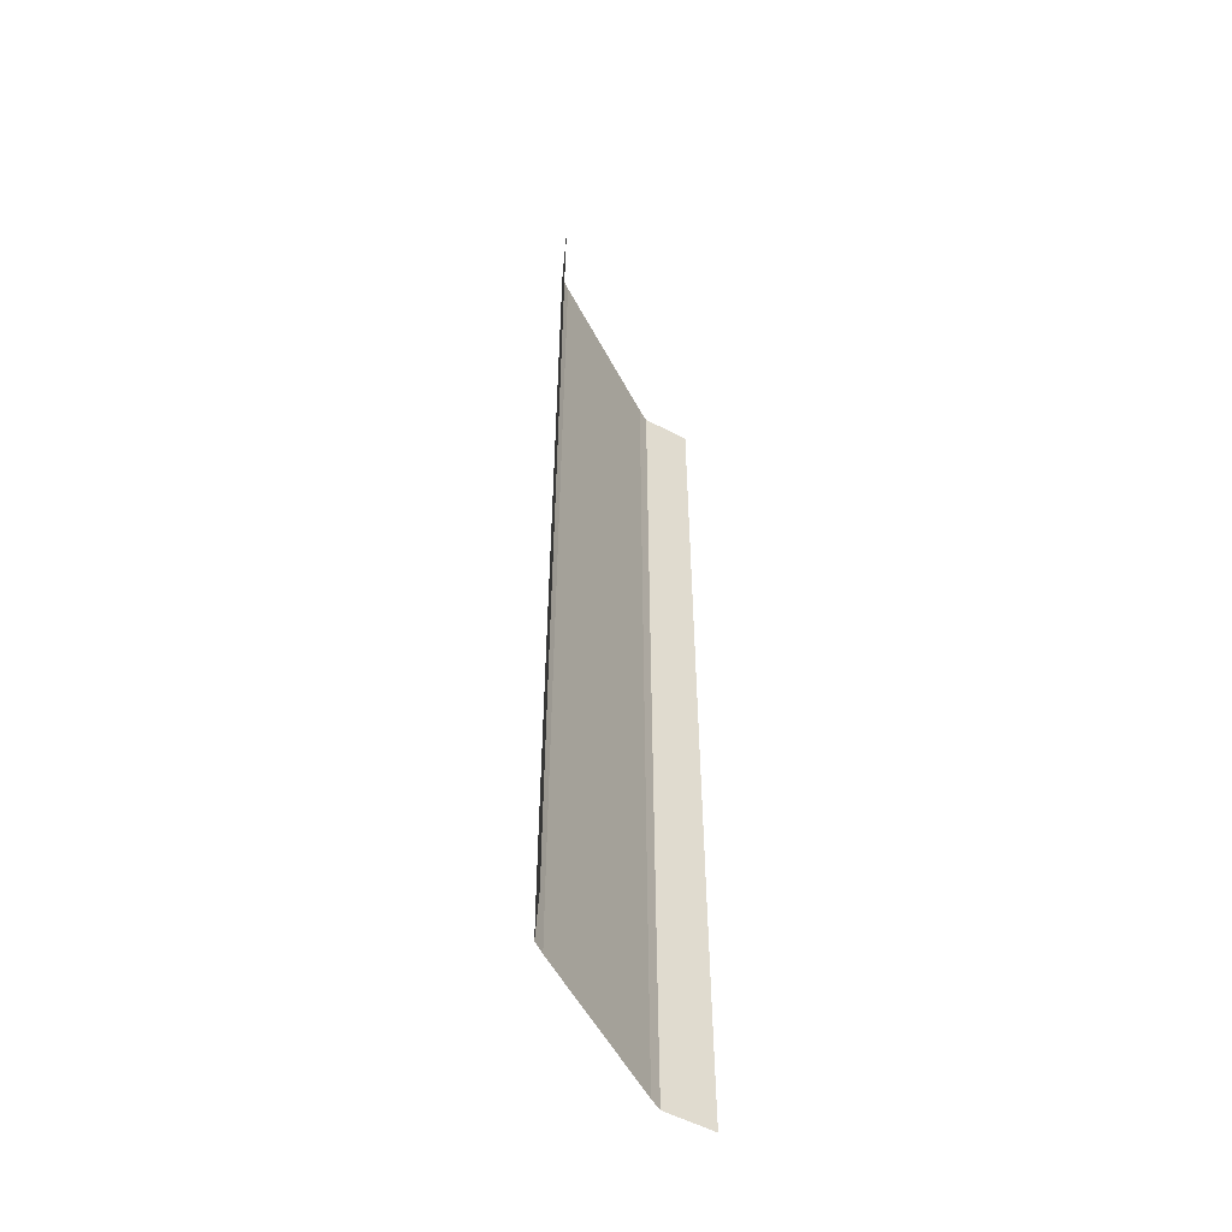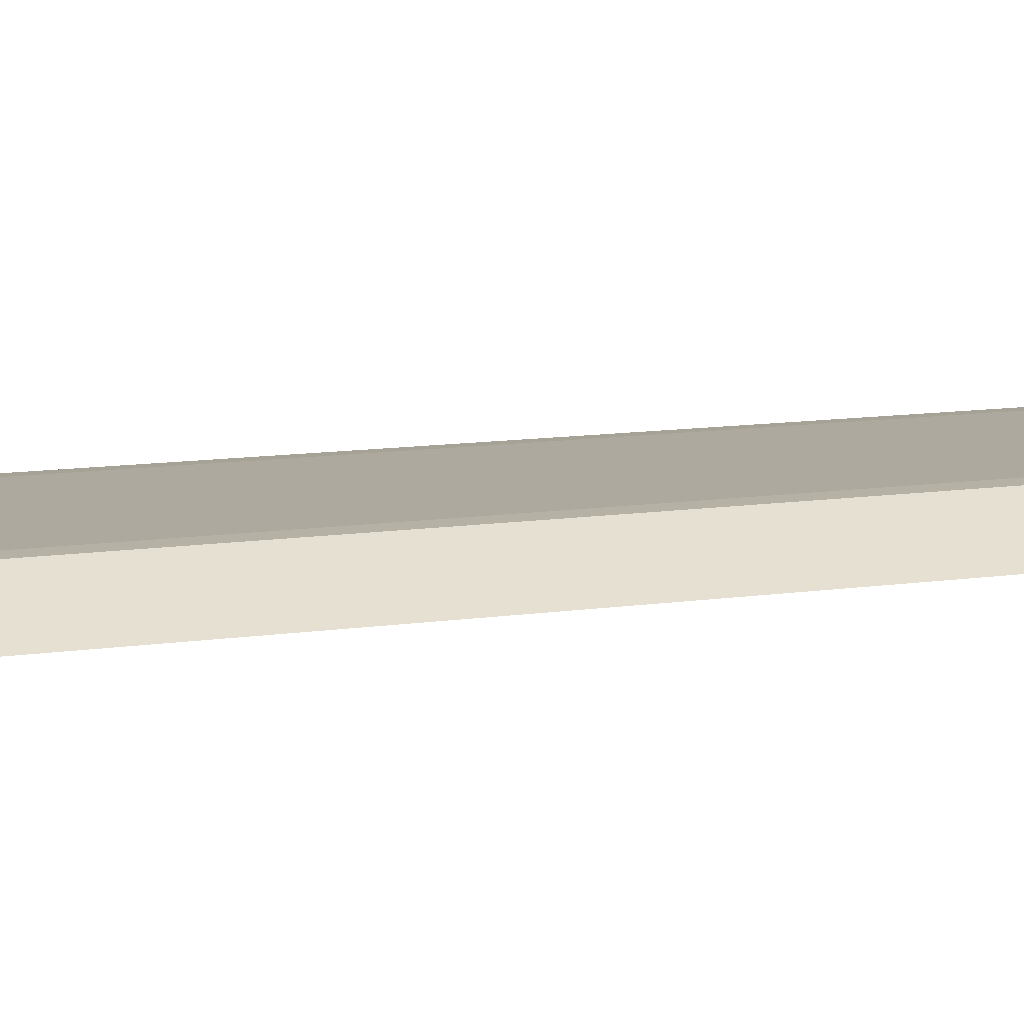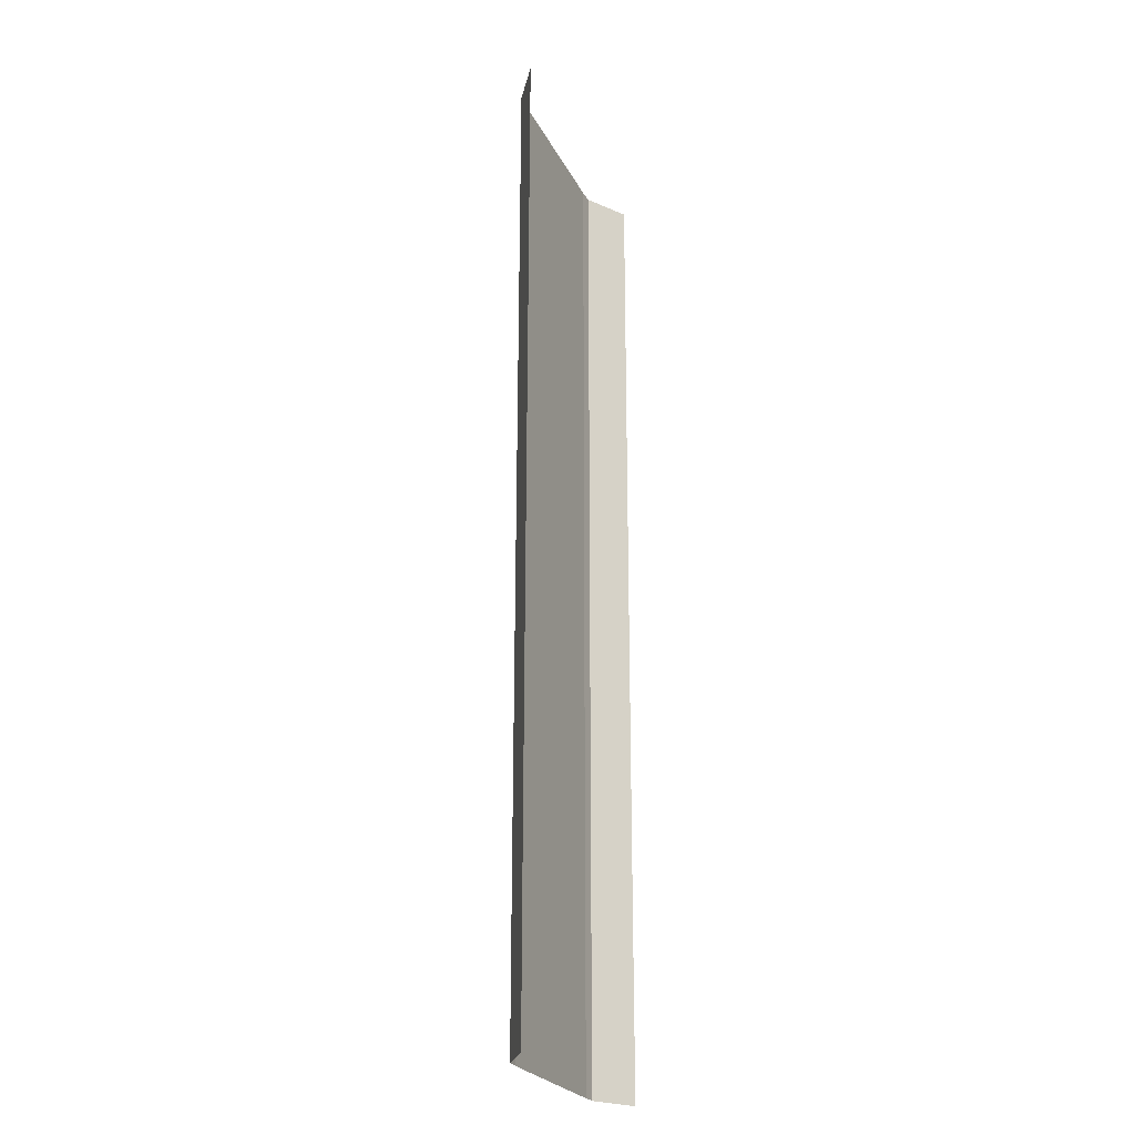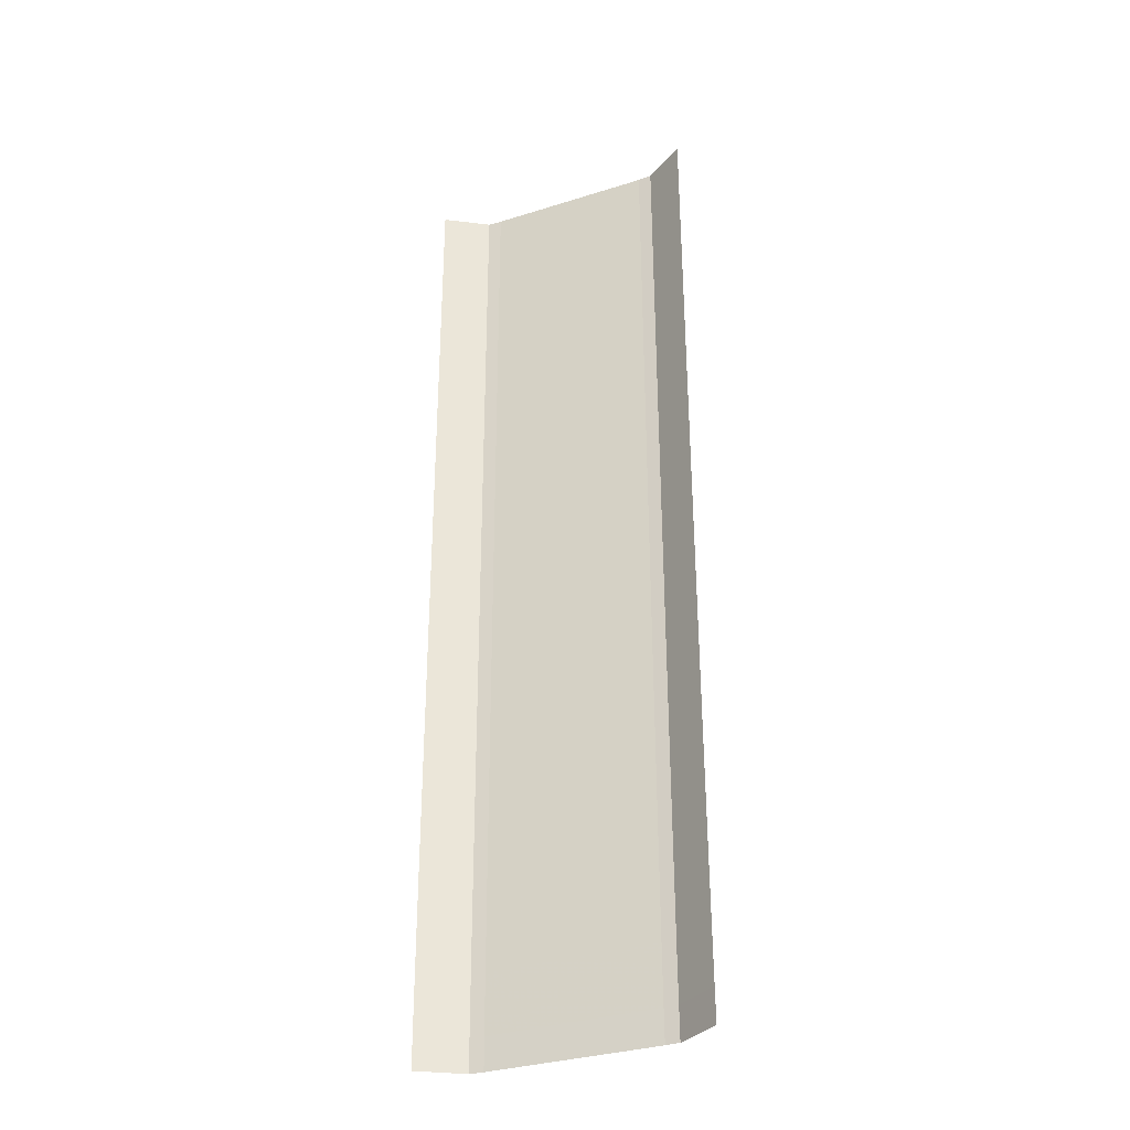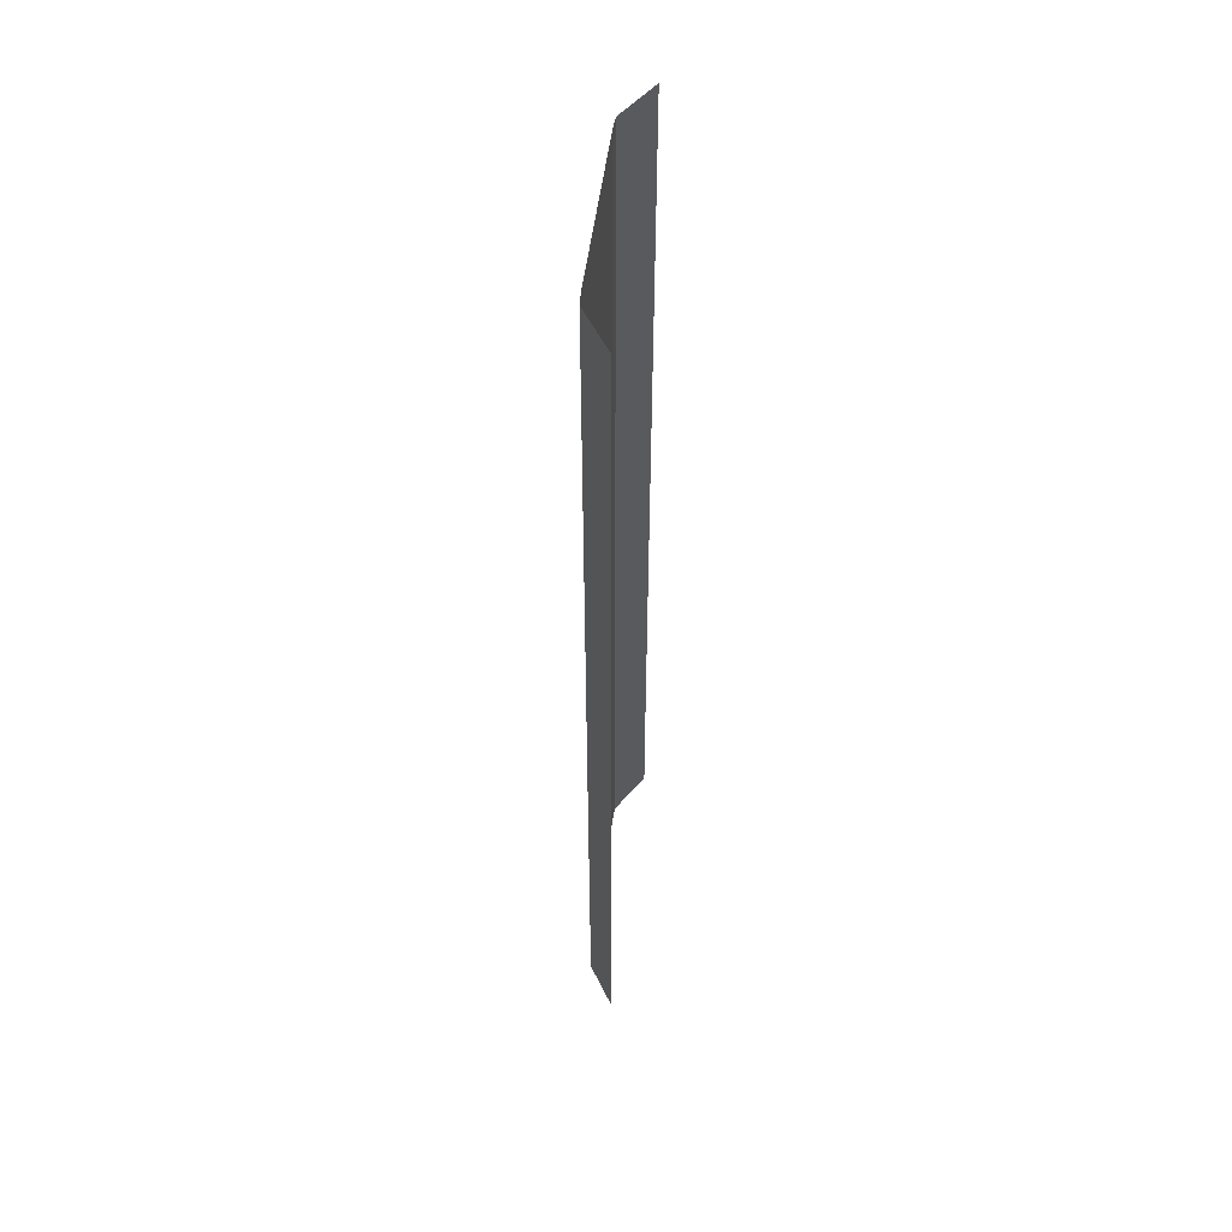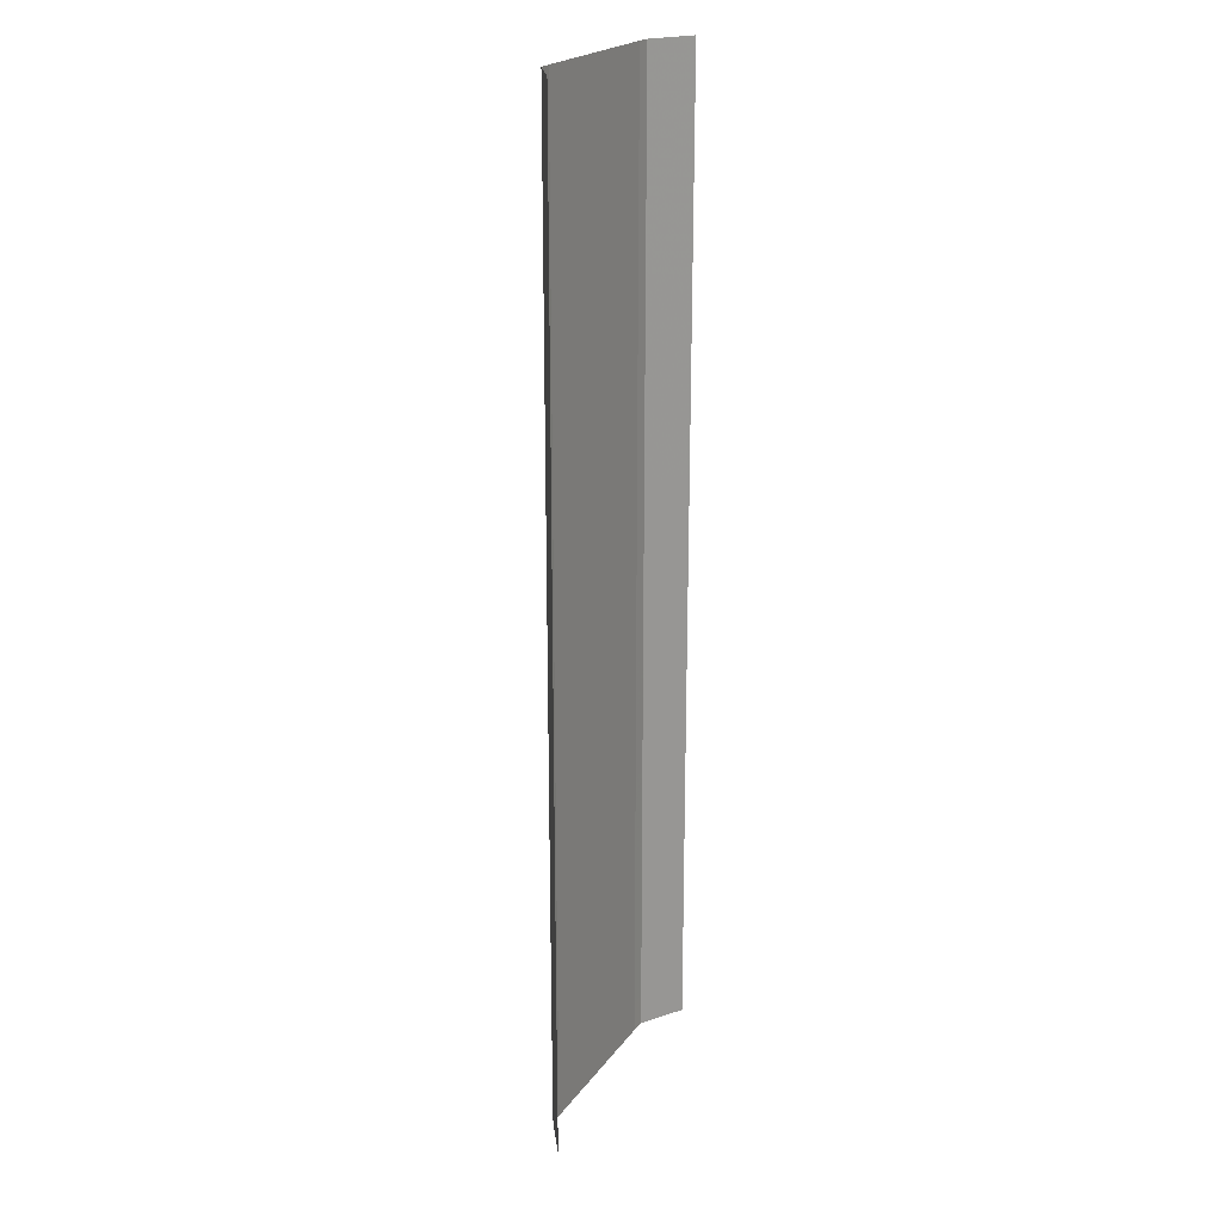
<metadata>
{"format":"obj","ext":"obj","renderer":"f3d","projection":"perspective","resolution":1024,"background":"white","views":[{"elev":-53.9,"azim":-62.7,"up":"+Z"},{"elev":9.1,"azim":-114.8,"up":"+Y"},{"elev":-24.3,"azim":-68.8,"up":"+Z"},{"elev":-33.1,"azim":23.5,"up":"+Z"},{"elev":53.6,"azim":-82.6,"up":"+Z"},{"elev":21.6,"azim":-63.9,"up":"+Z"}]}
</metadata>
<code>
g ROAD
v 188.1 0.15 139.4
v 200.1 0.15 139.4
v 188.1 0.1508 141.7
v 200.1 0.1508 141.8
v 188 0.1481 145.9
v 200 0.1481 146
v 188 0.142 152
v 200 0.142 152
v 188 0.1325 159.8
v 200 0.1325 159.9
v 188 0.1195 169.6
v 200 0.1195 169.6
v 188 0.1031 181.2
v 200 0.1031 181.2
v 188 0.08328 194.6
v 200 0.08328 194.6
v 187.9 0.06 209.9
v 199.9 0.06 209.9
v 184.1 -1.85 139.4
v 187.1 0.1 139.4
v 188.1 0.15 139.4
v 200.1 0.15 139.4
v 201.1 0.1 139.4
v 204.1 -1.85 139.4
v 184.1 -1.849 141.7
v 187.1 0.1008 141.7
v 188.1 0.1508 141.7
v 200.1 0.1508 141.8
v 201.1 0.1008 141.8
v 204.1 -1.849 141.8
v 184 -1.852 145.9
v 187 0.09812 145.9
v 188 0.1481 145.9
v 200 0.1481 146
v 201 0.09812 146
v 204 -1.852 146
v 184 -1.858 151.9
v 187 0.09203 152
v 188 0.142 152
v 200 0.142 152
v 201 0.09203 152
v 204 -1.858 152
v 184 -1.867 159.8
v 187 0.0825 159.8
v 188 0.1325 159.8
v 200 0.1325 159.9
v 201 0.0825 159.9
v 204 -1.867 159.9
v 184 -1.88 169.6
v 187 0.06953 169.6
v 188 0.1195 169.6
v 200 0.1195 169.6
v 201 0.06953 169.6
v 204 -1.88 169.6
v 184 -1.897 181.2
v 187 0.05312 181.2
v 188 0.1031 181.2
v 200 0.1031 181.2
v 201 0.05312 181.2
v 204 -1.897 181.2
v 184 -1.917 194.6
v 187 0.03328 194.6
v 188 0.08328 194.6
v 200 0.08328 194.6
v 201 0.03328 194.6
v 204 -1.917 194.6
v 183.9 -1.94 209.9
v 186.9 0.009999 209.9
v 187.9 0.06 209.9
v 199.9 0.06 209.9
v 200.9 0.009999 209.9
v 203.9 -1.94 209.9
g ROAD_0
f 4 2 1
f 3 4 1
f 6 4 3
f 5 6 3
f 8 6 5
f 7 8 5
f 10 8 7
f 9 10 7
f 12 10 9
f 11 12 9
f 14 12 11
f 13 14 11
f 16 14 13
f 15 16 13
f 18 16 15
f 17 18 15
g ROAD_1
f 26 20 19
f 25 26 19
f 27 21 20
f 26 27 20
f 29 23 22
f 28 29 22
f 30 24 23
f 29 30 23
f 32 26 25
f 31 32 25
f 33 27 26
f 32 33 26
f 35 29 28
f 34 35 28
f 36 30 29
f 35 36 29
f 38 32 31
f 37 38 31
f 39 33 32
f 38 39 32
f 41 35 34
f 40 41 34
f 42 36 35
f 41 42 35
f 44 38 37
f 43 44 37
f 45 39 38
f 44 45 38
f 47 41 40
f 46 47 40
f 48 42 41
f 47 48 41
f 50 44 43
f 49 50 43
f 51 45 44
f 50 51 44
f 53 47 46
f 52 53 46
f 54 48 47
f 53 54 47
f 56 50 49
f 55 56 49
f 57 51 50
f 56 57 50
f 59 53 52
f 58 59 52
f 60 54 53
f 59 60 53
f 62 56 55
f 61 62 55
f 63 57 56
f 62 63 56
f 65 59 58
f 64 65 58
f 66 60 59
f 65 66 59
f 68 62 61
f 67 68 61
f 69 63 62
f 68 69 62
f 71 65 64
f 70 71 64
f 72 66 65
f 71 72 65

</code>
